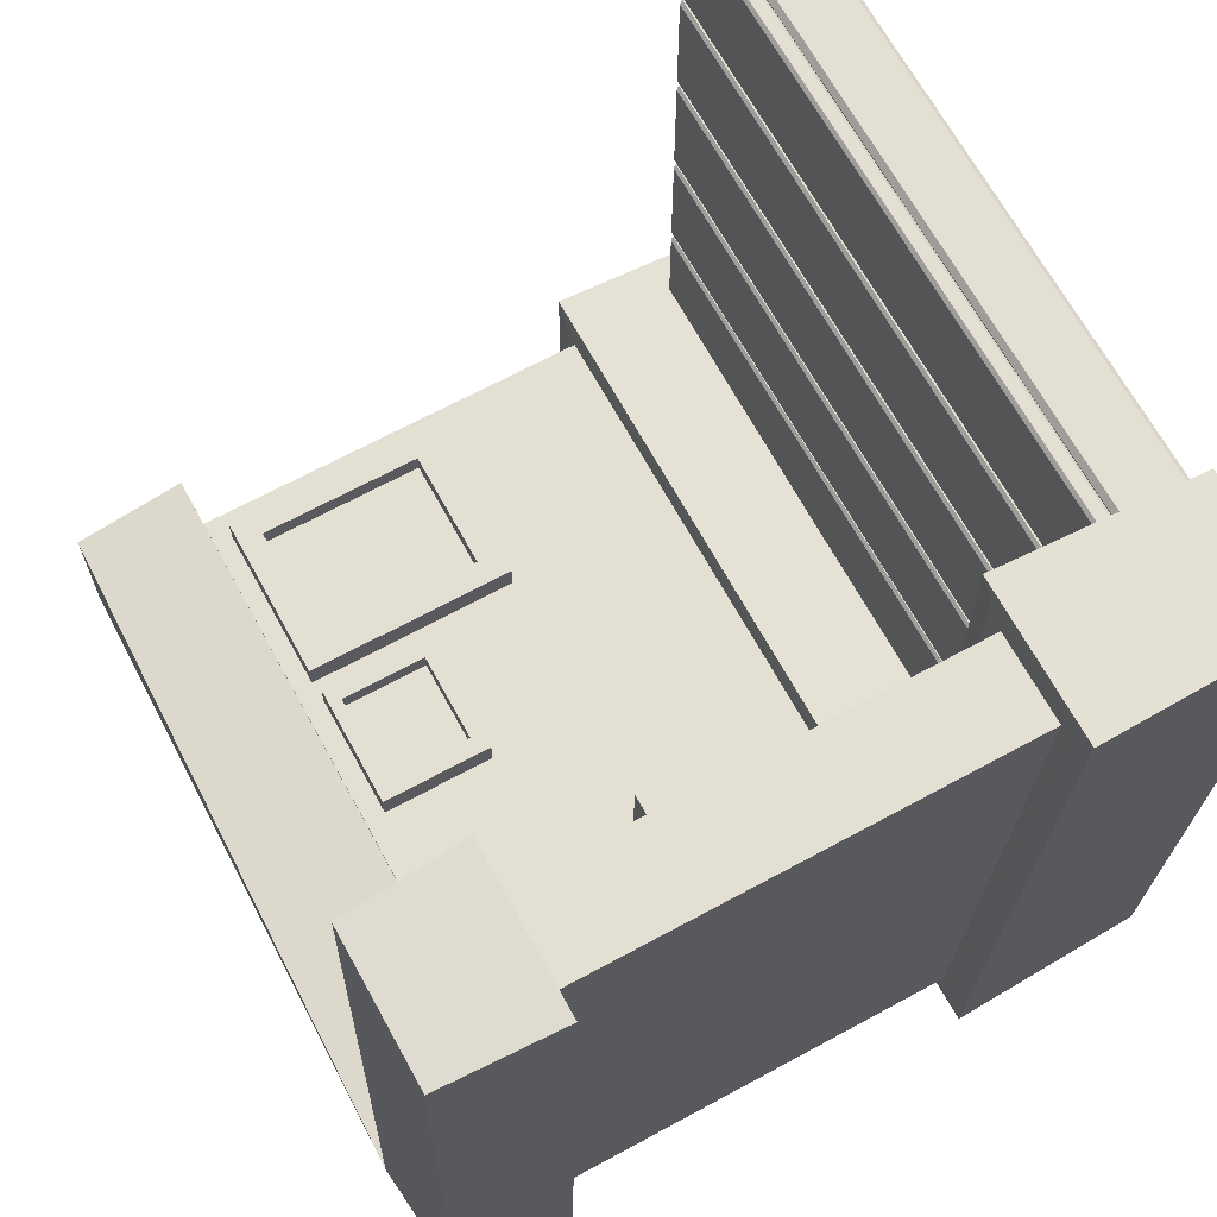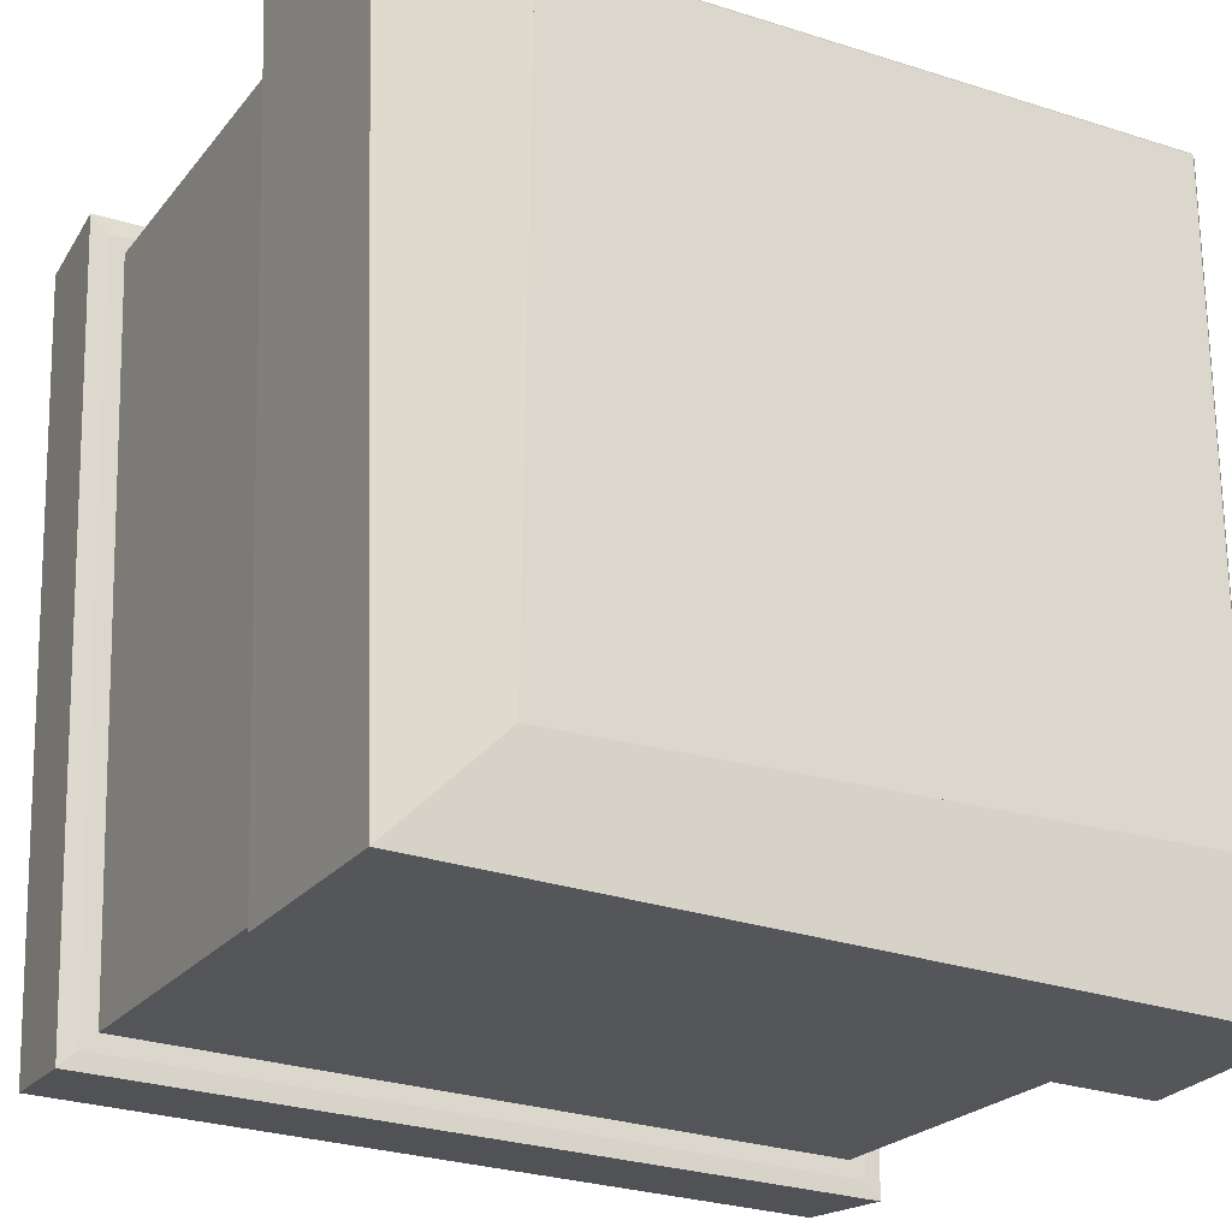
<metadata>
{"format":"obj","ext":"obj","renderer":"f3d","projection":"perspective","resolution":1024,"background":"white","views":[{"elev":67.1,"azim":-118.6,"up":"+Z"},{"elev":-23.2,"azim":-28.2,"up":"+Z"}]}
</metadata>
<code>
o Plane
v -3.944 -0.284 -4
v -4 -0.284 -3.944
v -3.944 -0.228 -3.944
v -4 -0.284 3.944
v -3.944 -0.284 4
v -3.944 -0.228 3.944
v 3.944 -0.284 -4
v 3.944 -0.228 -3.944
v 4 -0.284 -3.944
v 3.944 -0.284 4
v 4 -0.284 3.944
v 3.944 -0.228 3.944
v -3.944 -0.972 -4
v -3.944 -1.028 -3.944
v -4 -0.972 -3.944
v -4 -0.972 3.944
v -3.944 -1.028 3.944
v -3.944 -0.972 4
v 3.944 -0.972 -4
v 4 -0.972 -3.944
v 3.944 -1.028 -3.944
v 3.944 -0.972 4
v 3.944 -1.028 3.944
v 4 -0.972 3.944
v -3.944 -0.228 -3.944
v -3.944 -0.284 -4
v -4 -0.284 -3.944
v -3.944 -0.228 3.944
v -4 -0.284 3.944
v -3.944 -0.284 4
v 4 -0.284 -3.944
v 3.944 -0.284 -4
v 3.944 -0.228 -3.944
v 3.944 -0.228 3.944
v 3.944 -0.284 4
v 4 -0.284 3.944
v -4 -0.972 -3.944
v -3.944 -0.972 -4
v -3.944 -1.028 -3.944
v -3.944 -0.972 4
v -4 -0.972 3.944
v -3.944 -1.028 3.944
v 3.944 -1.028 -3.944
v 3.944 -0.972 -4
v 4 -0.972 -3.944
v 4 -0.972 3.944
v 3.944 -0.972 4
v 3.944 -1.028 3.944
g Plane_Plane_Floor
f 4 16 15 2
f 3 8 12 6
f 10 22 18 5
f 9 20 24 11
f 14 17 23 21
f 1 3 2
f 4 6 5
f 7 9 8
f 10 12 11
f 13 15 14
f 16 18 17
f 19 21 20
f 22 24 23
f 7 8 3 1
f 2 3 6 4
f 5 6 12 10
f 11 12 8 9
f 21 19 13 14
f 14 15 16 17
f 17 18 22 23
f 23 24 20 21
f 1 2 15 13
f 4 5 18 16
f 9 7 19 20
f 10 11 24 22
f 1 13 19 7
f 29 27 37 41
f 25 28 34 33
f 35 30 40 47
f 31 36 46 45
f 39 43 48 42
f 26 27 25
f 29 30 28
f 32 33 31
f 35 36 34
f 38 39 37
f 41 42 40
f 44 45 43
f 47 48 46
f 32 26 25 33
f 27 29 28 25
f 30 35 34 28
f 36 31 33 34
f 43 39 38 44
f 39 42 41 37
f 42 48 47 40
f 48 43 45 46
f 26 38 37 27
f 29 41 40 30
f 31 45 44 32
f 35 47 46 36
f 26 32 44 38
o Plane.001
v -3.977 -0.06067 -3.934
v -4.013 -0.06067 -3.898
v -3.977 -0.02467 -3.898
v -4.013 -0.06067 -2.483
v -3.977 -0.06067 -2.447
v -3.977 -0.02467 -2.483
v 3.951 -0.06067 -3.934
v 3.951 -0.02467 -3.898
v 3.987 -0.06067 -3.898
v 3.951 -0.06067 -2.447
v 3.987 -0.06067 -2.483
v 3.951 -0.02467 -2.483
v -3.977 -0.1887 -3.934
v -3.977 -0.2247 -3.898
v -4.013 -0.1887 -3.898
v -4.013 -0.1887 -2.483
v -3.977 -0.2247 -2.483
v -3.977 -0.1887 -2.447
v 3.951 -0.1887 -3.934
v 3.987 -0.1887 -3.898
v 3.951 -0.2247 -3.898
v 3.951 -0.1887 -2.447
v 3.951 -0.2247 -2.483
v 3.987 -0.1887 -2.483
v -3.977 -0.06067 -2.328
v -4.013 -0.06067 -2.292
v -3.977 -0.02467 -2.292
v -4.013 -0.06067 -0.8776
v -3.977 -0.06067 -0.8416
v -3.977 -0.02467 -0.8776
v 3.951 -0.06067 -2.328
v 3.951 -0.02467 -2.292
v 3.987 -0.06067 -2.292
v 3.951 -0.06067 -0.8416
v 3.987 -0.06067 -0.8776
v 3.951 -0.02467 -0.8776
v -3.977 -0.1887 -2.328
v -3.977 -0.2247 -2.292
v -4.013 -0.1887 -2.292
v -4.013 -0.1887 -0.8776
v -3.977 -0.2247 -0.8776
v -3.977 -0.1887 -0.8416
v 3.951 -0.1887 -2.328
v 3.987 -0.1887 -2.292
v 3.951 -0.2247 -2.292
v 3.951 -0.1887 -0.8416
v 3.951 -0.2247 -0.8776
v 3.987 -0.1887 -0.8776
v -3.977 -0.06067 -0.7227
v -4.013 -0.06067 -0.6867
v -3.977 -0.02467 -0.6867
v -4.013 -0.06067 0.7278
v -3.977 -0.06067 0.7639
v -3.977 -0.02467 0.7278
v 3.951 -0.06067 -0.7227
v 3.951 -0.02467 -0.6867
v 3.987 -0.06067 -0.6867
v 3.951 -0.06067 0.7639
v 3.987 -0.06067 0.7279
v 3.951 -0.02467 0.7279
v -3.977 -0.1887 -0.7227
v -3.977 -0.2247 -0.6867
v -4.013 -0.1887 -0.6867
v -4.013 -0.1887 0.7278
v -3.977 -0.2247 0.7278
v -3.977 -0.1887 0.7639
v 3.951 -0.1887 -0.7227
v 3.987 -0.1887 -0.6867
v 3.951 -0.2247 -0.6867
v 3.951 -0.1887 0.7639
v 3.951 -0.2247 0.7279
v 3.987 -0.1887 0.7279
v -3.977 -0.06067 0.8828
v -4.013 -0.06067 0.9188
v -3.977 -0.02467 0.9188
v -4.013 -0.06067 2.333
v -3.977 -0.06067 2.369
v -3.977 -0.02467 2.333
v 3.951 -0.06067 0.8828
v 3.951 -0.02467 0.9188
v 3.987 -0.06067 0.9188
v 3.951 -0.06067 2.369
v 3.987 -0.06067 2.333
v 3.951 -0.02467 2.333
v -3.977 -0.1887 0.8828
v -3.977 -0.2247 0.9188
v -4.013 -0.1887 0.9188
v -4.013 -0.1887 2.333
v -3.977 -0.2247 2.333
v -3.977 -0.1887 2.369
v 3.951 -0.1887 0.8828
v 3.987 -0.1887 0.9188
v 3.951 -0.2247 0.9188
v 3.951 -0.1887 2.369
v 3.951 -0.2247 2.333
v 3.987 -0.1887 2.333
v -3.977 -0.06067 2.488
v -4.013 -0.06067 2.524
v -3.977 -0.02467 2.524
v -4.013 -0.06067 3.939
v -3.977 -0.06067 3.975
v -3.977 -0.02467 3.939
v 3.951 -0.06067 2.488
v 3.951 -0.02467 2.524
v 3.987 -0.06067 2.524
v 3.951 -0.06067 3.975
v 3.987 -0.06067 3.939
v 3.951 -0.02467 3.939
v -3.977 -0.1887 2.488
v -3.977 -0.2247 2.524
v -4.013 -0.1887 2.524
v -4.013 -0.1887 3.939
v -3.977 -0.2247 3.939
v -3.977 -0.1887 3.975
v 3.951 -0.1887 2.488
v 3.987 -0.1887 2.524
v 3.951 -0.2247 2.524
v 3.951 -0.1887 3.975
v 3.951 -0.2247 3.939
v 3.987 -0.1887 3.939
g Plane.001_Plane.001_Wood
f 52 50 63 64
f 51 54 60 56
f 58 53 66 70
f 57 59 72 68
f 62 69 71 65
f 49 50 51
f 52 53 54
f 55 56 57
f 58 59 60
f 61 62 63
f 64 65 66
f 67 68 69
f 70 71 72
f 55 49 51 56
f 50 52 54 51
f 53 58 60 54
f 59 57 56 60
f 69 62 61 67
f 62 65 64 63
f 65 71 70 66
f 71 69 68 72
f 49 61 63 50
f 52 64 66 53
f 57 68 67 55
f 58 70 72 59
f 49 55 67 61
f 76 74 87 88
f 75 78 84 80
f 82 77 90 94
f 81 83 96 92
f 86 93 95 89
f 73 74 75
f 76 77 78
f 79 80 81
f 82 83 84
f 85 86 87
f 88 89 90
f 91 92 93
f 94 95 96
f 79 73 75 80
f 74 76 78 75
f 77 82 84 78
f 83 81 80 84
f 93 86 85 91
f 86 89 88 87
f 89 95 94 90
f 95 93 92 96
f 73 85 87 74
f 76 88 90 77
f 81 92 91 79
f 82 94 96 83
f 73 79 91 85
f 100 98 111 112
f 99 102 108 104
f 106 101 114 118
f 105 107 120 116
f 110 117 119 113
f 97 98 99
f 100 101 102
f 103 104 105
f 106 107 108
f 109 110 111
f 112 113 114
f 115 116 117
f 118 119 120
f 103 97 99 104
f 98 100 102 99
f 101 106 108 102
f 107 105 104 108
f 117 110 109 115
f 110 113 112 111
f 113 119 118 114
f 119 117 116 120
f 97 109 111 98
f 100 112 114 101
f 105 116 115 103
f 106 118 120 107
f 97 103 115 109
f 124 122 135 136
f 123 126 132 128
f 130 125 138 142
f 129 131 144 140
f 134 141 143 137
f 121 122 123
f 124 125 126
f 127 128 129
f 130 131 132
f 133 134 135
f 136 137 138
f 139 140 141
f 142 143 144
f 127 121 123 128
f 122 124 126 123
f 125 130 132 126
f 131 129 128 132
f 141 134 133 139
f 134 137 136 135
f 137 143 142 138
f 143 141 140 144
f 121 133 135 122
f 124 136 138 125
f 129 140 139 127
f 130 142 144 131
f 121 127 139 133
f 148 146 159 160
f 147 150 156 152
f 154 149 162 166
f 153 155 168 164
f 158 165 167 161
f 145 146 147
f 148 149 150
f 151 152 153
f 154 155 156
f 157 158 159
f 160 161 162
f 163 164 165
f 166 167 168
f 151 145 147 152
f 146 148 150 147
f 149 154 156 150
f 155 153 152 156
f 165 158 157 163
f 158 161 160 159
f 161 167 166 162
f 167 165 164 168
f 145 157 159 146
f 148 160 162 149
f 153 164 163 151
f 154 166 168 155
f 145 151 163 157
o Cube_Cube.001
v -5.206 1.239 4.199
v -3.797 1.239 4.203
v -3.797 6.186 4.203
v -5.206 6.186 4.199
v 4.199 6.186 -5.206
v 4.203 6.186 -3.797
v 4.203 1.239 -3.797
v 4.199 1.239 -5.206
v -3.797 6.186 -3.797
v -3.797 1.239 -3.797
v -4.91 6.186 -4.91
v -4.91 1.239 -4.91
v 1.803 3.592 -3.901
v 1.803 5.7 -3.901
v 3.497 5.7 -3.901
v 3.497 3.592 -3.901
v -0.07381 4.662 -3.89
v -0.07381 5.821 -3.89
v 1.228 5.821 -3.89
v 1.228 4.662 -3.89
v 2.301 0.72 -3.333
v 2.301 0.72 -0.2623
v -3.265 0.72 -3.333
v -3.265 0.72 -0.2623
v -5.342 -1.101 4.325
v -5.039 -1.105 -5.039
v -5.415 1.232 4.401
v -5.115 1.232 -5.115
v -5.342 -1.101 4.325
v -5.342 -1.101 4.325
v -5.342 -1.101 4.325
v 4.408 6.205 -3.592
v 4.408 6.205 -3.592
v 4.408 6.205 -3.592
v 4.401 6.199 -5.415
v 4.401 6.199 -5.415
v 4.401 6.199 -5.415
v 4.324 7.565 -5.341
v 4.324 7.565 -5.341
v 4.324 7.565 -5.341
v -5.038 7.569 -5.038
v -5.038 7.569 -5.038
v -5.038 7.569 -5.038
v -3.838 7.76 -3.838
v -3.838 7.76 -3.838
v -3.838 7.76 -3.838
v 4.333 -1.108 -3.673
v 4.333 -1.108 -3.673
v 4.333 -1.108 -3.673
v 4.325 -1.101 -5.342
v 4.325 -1.101 -5.342
v 4.325 -1.101 -5.342
v -3.675 7.573 4.332
v -3.675 7.573 4.332
v -3.675 7.573 4.332
v -5.341 7.565 4.324
v -5.341 7.565 4.324
v -5.341 7.565 4.324
v 4.401 1.232 -5.415
v 4.401 1.232 -5.415
v 4.401 1.232 -5.415
v 4.408 1.229 -3.592
v 4.408 1.229 -3.592
v 4.408 1.229 -3.592
v -4.707 6.186 -4.707
v -4.707 6.186 -4.707
v -4.707 6.186 -4.707
v -4.707 1.239 -4.707
v -4.707 1.239 -4.707
v -4.707 1.239 -4.707
v 4 1.239 -5
v 4 1.239 -5
v 4 1.239 -5
v 4 6.186 -5
v 4 6.186 -5
v 4 6.186 -5
v -5 6.186 4
v -5 6.186 4
v -5 6.186 4
v -5 1.239 4
v -5 1.239 4
v -5 1.239 4
v -4 1.239 -4
v -4 1.239 -4
v -4 6.186 -4
v -4 6.186 -4
v 4 6.186 -4
v 4 6.186 -4
v 4 1.239 -4
v 4 1.239 -4
v -4 1.239 4
v -4 1.239 4
v -4 1.239 4
v -4 6.186 4
v -4 6.186 4
v -4 6.186 4
v -3.673 -1.108 4.333
v -3.673 -1.108 4.333
v -3.673 -1.108 4.333
v -3.835 -1.297 -3.835
v -3.835 -1.297 -3.835
v -3.835 -1.297 -3.835
v -5.039 -1.105 -5.039
v -5.039 -1.105 -5.039
v -5.039 -1.105 -5.039
v 4.332 7.573 -3.675
v 4.332 7.573 -3.675
v 4.332 7.573 -3.675
v -3.592 6.205 4.408
v -3.592 6.205 4.408
v -3.592 6.205 4.408
v -5.415 6.199 4.401
v -5.415 6.199 4.401
v -5.415 6.199 4.401
v -5.415 1.232 4.401
v -5.415 1.232 4.401
v -5.415 1.232 4.401
v -3.592 1.229 4.408
v -3.592 1.229 4.408
v -3.592 1.229 4.408
v -3.593 6.211 -3.593
v -3.593 6.211 -3.593
v -3.593 6.211 -3.593
v -3.592 1.225 -3.592
v -3.592 1.225 -3.592
v -3.592 1.225 -3.592
v -5.115 6.198 -5.115
v -5.115 6.198 -5.115
v -5.115 6.198 -5.115
v -5.115 1.232 -5.115
v -5.115 1.232 -5.115
v -5.115 1.232 -5.115
v 1.608 3.349 -4
v 1.608 3.349 -4
v 1.608 5.944 -4
v 1.608 5.944 -4
v 3.693 5.944 -4
v 3.693 5.944 -4
v 3.693 3.349 -4
v 3.693 3.349 -4
v 3.401 5.652 -3.651
v 3.401 5.652 -3.651
v 3.401 5.652 -3.651
v 3.401 3.641 -3.651
v 3.401 3.641 -3.651
v 3.401 3.641 -3.651
v 1.9 3.641 -3.651
v 1.9 3.641 -3.651
v 1.9 3.641 -3.651
v 1.9 5.652 -3.651
v 1.9 5.652 -3.651
v 1.9 5.652 -3.651
v 3.693 5.944 -3.651
v 3.693 5.944 -3.651
v 3.693 5.944 -3.651
v 3.693 3.349 -3.651
v 3.693 3.349 -3.651
v 3.693 3.349 -3.651
v 1.608 3.349 -3.651
v 1.608 3.349 -3.651
v 1.608 3.349 -3.651
v 1.608 5.944 -3.651
v 1.608 5.944 -3.651
v 1.608 5.944 -3.651
v 3.401 5.652 -4.062
v 3.401 5.652 -4.062
v 3.401 5.652 -4.062
v 3.401 3.641 -4.062
v 3.401 3.641 -4.062
v 3.401 3.641 -4.062
v 1.9 3.641 -4.062
v 1.9 3.641 -4.062
v 1.9 3.641 -4.062
v 1.9 5.652 -4.062
v 1.9 5.652 -4.062
v 1.9 5.652 -4.062
v -4.379 4.636 3.242
v -4.379 4.636 3.242
v -4.379 4.636 3.242
v -4.379 4.238 3.242
v -4.379 4.238 3.242
v -4.379 4.238 3.242
v -4.379 4.636 0.4252
v -4.379 4.636 0.4252
v -4.379 4.636 0.4252
v -4.379 4.238 0.4252
v -4.379 4.238 0.4252
v -4.379 4.238 0.4252
v -0.19 4.559 -4
v -0.19 4.559 -4
v -0.19 5.924 -4
v -0.19 5.924 -4
v 1.344 5.924 -4
v 1.344 5.924 -4
v 1.344 4.559 -4
v 1.344 4.559 -4
v 1.129 5.77 -3.651
v 1.129 5.77 -3.651
v 1.129 5.77 -3.651
v 1.129 4.713 -3.651
v 1.129 4.713 -3.651
v 1.129 4.713 -3.651
v 0.02492 4.713 -3.651
v 0.02492 4.713 -3.651
v 0.02492 4.713 -3.651
v 0.02492 5.77 -3.651
v 0.02492 5.77 -3.651
v 0.02492 5.77 -3.651
v 1.344 5.924 -3.651
v 1.344 5.924 -3.651
v 1.344 5.924 -3.651
v 1.344 4.559 -3.651
v 1.344 4.559 -3.651
v 1.344 4.559 -3.651
v -0.19 4.559 -3.651
v -0.19 4.559 -3.651
v -0.19 4.559 -3.651
v -0.19 5.924 -3.651
v -0.19 5.924 -3.651
v -0.19 5.924 -3.651
v 1.129 5.77 -4.062
v 1.129 5.77 -4.062
v 1.129 5.77 -4.062
v 1.129 4.713 -4.062
v 1.129 4.713 -4.062
v 1.129 4.713 -4.062
v 0.02492 4.713 -4.062
v 0.02492 4.713 -4.062
v 0.02492 4.713 -4.062
v 0.02492 5.77 -4.062
v 0.02492 5.77 -4.062
v 0.02492 5.77 -4.062
v -3.555 4.238 3.242
v -3.555 4.238 3.242
v -3.555 4.238 3.242
v -3.555 4.238 0.4252
v -3.555 4.238 0.4252
v -3.555 4.238 0.4252
v -3.555 4.636 0.4252
v -3.555 4.636 0.4252
v -3.555 4.636 0.4252
v -3.555 4.636 3.242
v -3.555 4.636 3.242
v -3.555 4.636 3.242
v -4 1.239 -4
v -4 1.239 -4
v -4 6.186 -4
v -4 6.186 -4
v 4 6.186 -4
v 4 6.186 -4
v 4 1.239 -4
v 4 1.239 -4
v -5 6.186 4
v -5 6.186 4
v -5 6.186 4
v -5 6.186 4
v -5 1.239 4
v -5 1.239 4
v -5 1.239 4
v -5 1.239 4
v -4 1.239 4
v -4 1.239 4
v -4 1.239 4
v -4 1.239 4
v -4 6.186 4
v -4 6.186 4
v -4 6.186 4
v -4 6.186 4
v 4 1.239 -5
v 4 1.239 -5
v 4 1.239 -5
v 4 1.239 -5
v 4 6.186 -5
v 4 6.186 -5
v 4 6.186 -5
v 4 6.186 -5
v 4 6.186 -4
v 4 6.186 -4
v 4 6.186 -4
v 4 1.239 -4
v 4 1.239 -4
v 4 1.239 -4
v -4 1.239 -4
v -4 1.239 -4
v -4 1.239 -4
v -4 6.186 -4
v -4 6.186 -4
v -4 6.186 -4
v -4.707 6.186 -4.707
v -4.707 6.186 -4.707
v -4.707 6.186 -4.707
v -4.707 6.186 -4.707
v -4.707 1.239 -4.707
v -4.707 1.239 -4.707
v -4.707 1.239 -4.707
v -4.707 1.239 -4.707
v 4 6.186 -4
v 4 6.186 -4
v 4 6.186 -4
v 4 1.239 -4
v 4 1.239 -4
v 4 1.239 -4
v -4 1.239 -4
v -4 1.239 -4
v -4 1.239 -4
v -4 6.186 -4
v -4 6.186 -4
v -4 6.186 -4
g Cube_Cube.001_TB_Wall
f 270 216 232 293
f 271 300 228 218
f 225 280 277 223
f 203 206 274 200
f 244 255 447 442
f 250 238 180 169
f 258 252 178 175
f 248 259 429 427
f 235 242 441 458
f 236 249 426 463
f 256 258 448 445
f 261 251 453 430
f 262 245 423 435
f 241 237 462 440
f 252 254 454 451
f 238 240 176 180
f 240 258 175 176
f 265 268 292 287
f 234 246 172 179
f 256 243 173 174
f 417 416 476 466
f 264 254 177 171
f 303 302 327 332
f 169 180 299 284
f 180 176 229 299
f 175 178 294 231
f 179 172 282 297
f 178 170 288 294
f 247 233 457 424
f 296 209 207 205
f 177 174 202 290
f 291 201 276 213
f 171 177 290 278
f 170 169 284 288
f 211 226 222 214
f 197 285 298 273
f 176 175 231 229
f 283 199 266 286
f 281 224 210 295
f 219 227 230 215
f 174 173 204 202
f 173 179 297 204
f 172 171 278 282
f 272 220 217 269
f 208 211 214 275
f 279 289 212 221
f 320 310 323 330
f 312 309 333 336
f 305 304 331 322
f 301 308 325 328
f 307 306 321 326
f 311 319 344 334
f 335 343 341 337
f 317 313 338 340
f 318 315 339 342
f 351 345 410 407
f 310 314 324 323
f 314 316 329 324
f 316 320 330 329
f 347 349 403 411
f 376 366 379 386
f 368 365 389 392
f 361 360 387 378
f 357 364 381 384
f 363 362 377 382
f 367 375 400 390
f 391 399 397 393
f 373 369 394 396
f 374 371 395 398
f 408 412 402 406
f 366 370 380 379
f 370 372 385 380
f 372 376 386 385
f 415 414 473 474
f 356 352 409 405
f 348 354 404 401
f 353 355 350 346
f 359 358 383 388
f 252 260 170 178
f 260 250 169 170
f 243 234 179 173
f 254 256 174 177
f 257 239 439 449
f 253 263 434 455
f 413 420 468 471
f 246 264 171 172
f 419 418 465 469
f 193 195 196 194
f 197 198 199
f 200 201 202
f 203 204 205
f 206 207 208
f 209 210 211
f 212 213 214
f 215 216 217
f 218 219 220
f 221 222 223
f 224 225 226
f 227 228 229
f 230 231 232
f 233 234 235
f 236 237 238
f 239 240 241
f 242 243 244
f 245 246 247
f 248 249 250
f 259 260 261
f 262 263 264
f 265 266 267
f 268 269 270
f 271 272 273
f 274 275 276
f 277 278 279
f 280 281 282
f 283 284 285
f 286 287 288
f 289 290 291
f 292 293 294
f 295 296 297
f 298 299 300
f 309 310 311
f 312 313 314
f 315 316 317
f 318 319 320
f 321 322 323
f 324 325 326
f 327 328 329
f 330 331 332
f 333 334 335
f 336 337 338
f 339 340 341
f 342 343 344
f 345 346 347
f 348 349 350
f 351 352 353
f 354 355 356
f 365 366 367
f 368 369 370
f 371 372 373
f 374 375 376
f 377 378 379
f 380 381 382
f 383 384 385
f 386 387 388
f 389 390 391
f 392 393 394
f 395 396 397
f 398 399 400
f 401 402 403
f 404 405 406
f 407 408 409
f 410 411 412
f 425 426 427 428
f 429 430 431 432
f 433 434 435 436
f 441 442 443 444
f 445 446 447
f 448 449 450
f 454 455 456
f 457 458 459 460
f 461 462 463 464
f 465 466 467
f 468 469 470
f 471 472 473
f 474 475 476
f 208 275 274 206
f 220 272 271 218
f 272 198 197 273
f 268 265 267 269
f 198 267 266 199
f 203 200 202 204
f 211 208 207 209
f 226 211 210 224
f 221 212 214 222
f 219 215 217 220
f 225 223 222 226
f 230 227 229 231
f 441 242 244 442
f 250 260 259 248
f 256 445 447 255
f 264 246 245 262
f 473 414 413 471
f 243 256 255 244
f 258 240 239 257
f 254 264 263 253
f 260 252 251 261
f 246 234 233 247
f 419 469 468 420
f 238 250 249 236
f 234 243 242 235
f 240 238 237 241
f 213 276 275 214
f 216 270 269 217
f 277 280 282 278
f 283 286 288 284
f 289 279 278 290
f 287 292 294 288
f 201 291 290 202
f 293 232 231 294
f 281 295 297 282
f 298 285 284 299
f 296 205 204 297
f 228 300 299 229
f 280 225 224 281
f 209 296 295 210
f 273 298 300 271
f 227 219 218 228
f 206 203 205 207
f 199 283 285 197
f 232 216 215 230
f 276 201 200 274
f 265 287 286 266
f 279 221 223 277
f 291 213 212 289
f 292 268 270 293
f 323 324 326 321
f 329 330 332 327
f 322 331 330 323
f 328 325 324 329
f 305 322 321 306
f 325 308 307 326
f 327 302 301 328
f 331 304 303 332
f 309 312 314 310
f 315 318 320 316
f 310 320 319 311
f 316 314 313 317
f 335 337 336 333
f 341 343 342 339
f 334 344 343 335
f 340 338 337 341
f 318 342 344 319
f 333 309 311 334
f 338 313 312 336
f 339 315 317 340
f 350 355 354 348
f 353 346 345 351
f 355 353 352 356
f 349 347 346 350
f 379 380 382 377
f 385 386 388 383
f 378 387 386 379
f 384 381 380 385
f 361 378 377 362
f 381 364 363 382
f 383 358 357 384
f 387 360 359 388
f 365 368 370 366
f 371 374 376 372
f 366 376 375 367
f 372 370 369 373
f 391 393 392 389
f 397 399 398 395
f 390 400 399 391
f 396 394 393 397
f 374 398 400 375
f 389 365 367 390
f 394 369 368 392
f 395 371 373 396
f 401 404 406 402
f 407 410 412 408
f 405 409 408 406
f 402 412 411 403
f 356 405 404 354
f 403 349 348 401
f 410 345 347 411
f 409 352 351 407
f 427 429 432 428
f 435 423 422 436
f 442 447 446 443
f 445 448 450 446
f 449 439 438 450
f 455 434 433 456
f 430 453 452 431
f 424 457 460 421
f 463 426 425 464
f 458 441 444 459
f 440 462 461 437
f 467 470 469 465
f 472 475 474 473
f 466 476 475 467
f 471 468 470 472
f 235 458 457 233
f 423 245 247 424
f 257 449 448 258
f 241 440 439 239
f 248 427 426 249
f 462 237 236 463
f 253 455 454 254
f 453 251 252 451
f 261 430 429 259
f 262 435 434 263
f 417 466 465 418
f 476 416 415 474
f 198 272 269 267
g Cube_Cube.001_Wall
f 456 433 431 452
f 467 475 472 470
f 459 444 437 461
f 428 432 436 422
f 443 446 450 438
f 421 460 464 425
f 421 422 423 424
f 437 438 439 440
f 451 452 453
f 421 425 428 422
f 431 433 436 432
f 437 444 443 438
f 451 454 456 452
f 459 461 464 460
g Cube_Cube.001_Foto1
f 183 184 181 182
g Cube_Cube.001_Foto2
f 187 188 185 186

</code>
